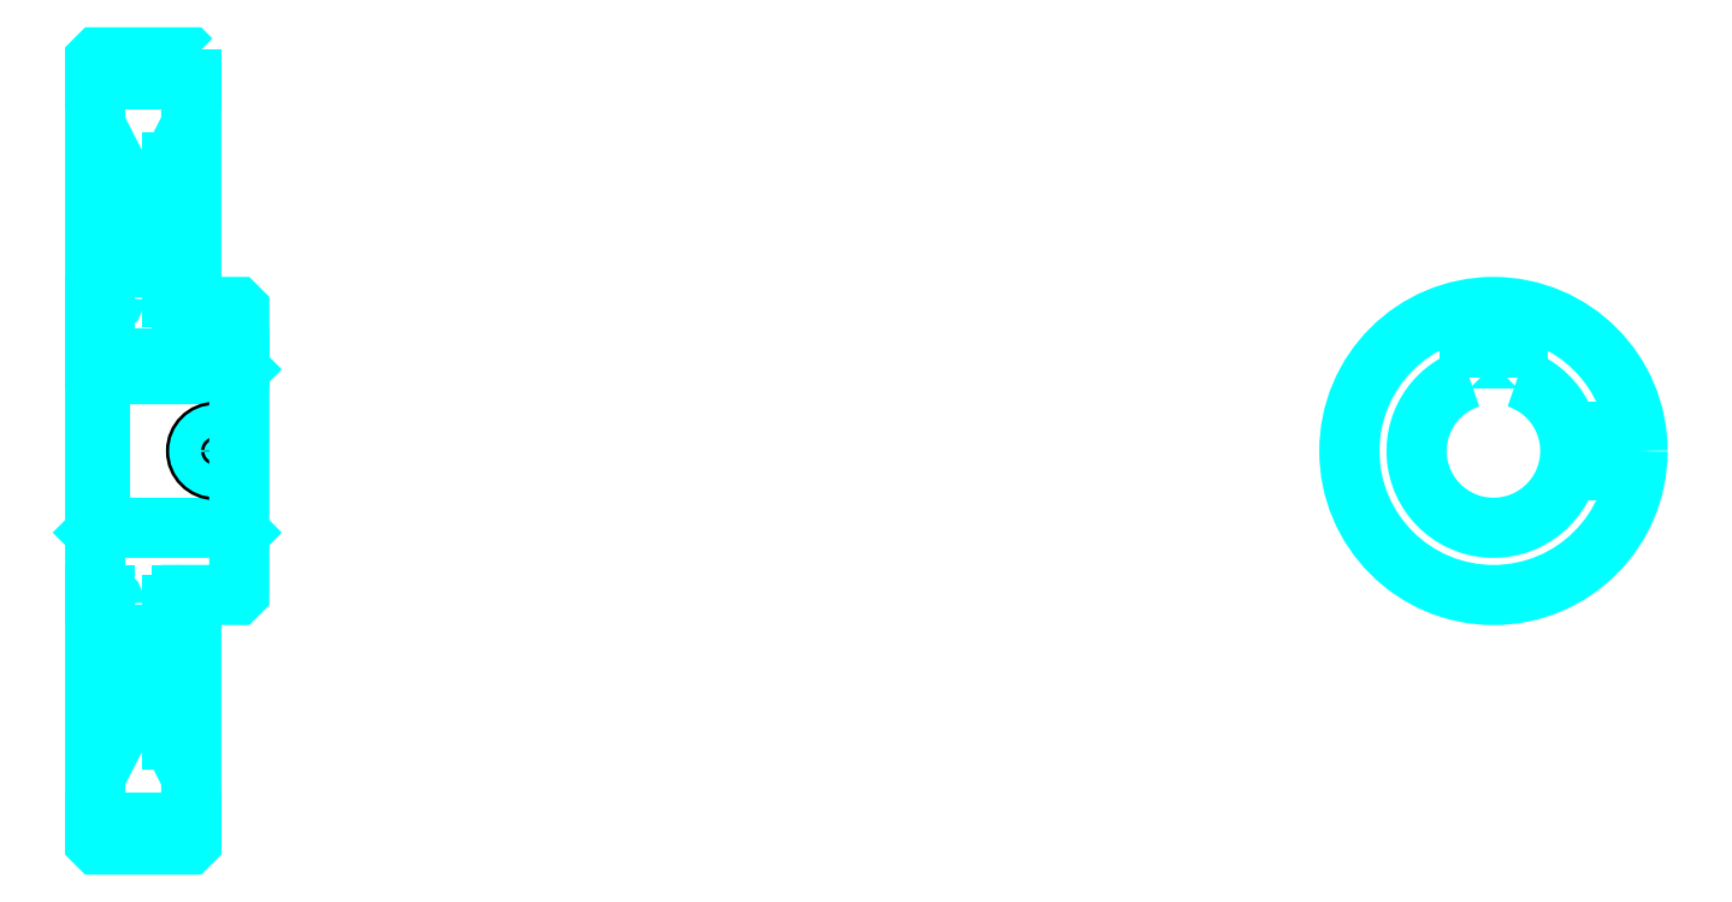
<metadata>
{"format":"dxf","ext":"dxf","renderer":"ezdxf+matplotlib","layout":"modelspace","background":"white","min_lineweight":24,"dpi":150}
</metadata>
<code>
0
SECTION
2
ENTITIES
0
ARC
8
0
10
186.9
20
218.1
30
0
40
2
50
270
51
0
0
ARC
8
0
10
186.9
20
154.1
30
0
40
2
50
0
51
90
0
LINE
8
0
10
184.9
20
263.6
30
0
11
204.9
21
263.6
31
0
0
LINE
8
0
10
184.9
20
108.6
30
0
11
204.9
21
108.6
31
0
0
LINE
8
0
10
214.9
20
203.1
30
0
11
213.9
21
202.1
31
0
0
LINE
8
0
10
214.9
20
169.1
30
0
11
213.9
21
170.1
31
0
0
LINE
8
0
10
184.9
20
169.1
30
0
11
185.9
21
170.1
31
0
0
LINE
8
0
10
184.9
20
216.1
30
0
11
186.9
21
216.1
31
0
0
LINE
8
0
10
184.9
20
156.1
30
0
11
186.9
21
156.1
31
0
0
POLYLINE
8
0
66
1
10
0
20
0
30
0
70
2
0
VERTEX
8
0
10
200.9
20
218.1
30
0
70
0
0
VERTEX
8
0
10
200.9
20
246.2
30
0
70
0
0
VERTEX
8
0
10
204.9
20
254.1
30
0
70
0
0
SEQEND
8
0
0
POLYLINE
8
0
66
1
10
0
20
0
30
0
70
2
0
VERTEX
8
0
10
188.9
20
218.1
30
0
70
0
0
VERTEX
8
0
10
188.9
20
246.2
30
0
70
0
0
VERTEX
8
0
10
184.9
20
254.1
30
0
70
0
0
SEQEND
8
0
0
POLYLINE
8
0
66
1
10
0
20
0
30
0
70
2
0
VERTEX
8
0
10
200.9
20
154.1
30
0
70
0
0
VERTEX
8
0
10
200.9
20
125.9
30
0
70
0
0
VERTEX
8
0
10
204.9
20
118.1
30
0
70
0
0
SEQEND
8
0
0
POLYLINE
8
0
66
1
10
0
20
0
30
0
70
2
0
VERTEX
8
0
10
188.9
20
154.1
30
0
70
0
0
VERTEX
8
0
10
188.9
20
125.9
30
0
70
0
0
VERTEX
8
0
10
184.9
20
118.1
30
0
70
0
0
SEQEND
8
0
0
POLYLINE
8
0
66
1
10
0
20
0
30
0
70
2
0
VERTEX
8
0
10
184.9
20
203.1
30
0
70
0
0
VERTEX
8
0
10
185.9
20
202.1
30
0
70
0
0
VERTEX
8
0
10
185.9
20
170.1
30
0
70
0
0
VERTEX
8
0
10
213.9
20
170.1
30
0
70
0
0
VERTEX
8
0
10
213.9
20
202.1
30
0
70
0
0
VERTEX
8
0
10
185.9
20
202.1
30
0
70
0
0
SEQEND
8
0
0
ARC
8
0
10
475.9
20
186.1
30
0
40
16
50
108.2
51
71.79
0
POLYLINE
8
0
66
1
10
0
20
0
30
0
70
2
0
VERTEX
8
0
10
480.9
20
201.3
30
0
70
0
0
VERTEX
8
0
10
480.9
20
205.4
30
0
70
0
0
VERTEX
8
0
10
470.9
20
205.4
30
0
70
0
0
VERTEX
8
0
10
470.9
20
201.3
30
0
70
0
0
SEQEND
8
0
0
LINE
8
0
10
184.9
20
205.4
30
0
11
214.9
21
205.4
31
0
0
POLYLINE
8
0
66
1
10
0
20
0
30
0
70
2
0
VERTEX
8
0
10
213.9
20
216.1
30
0
70
0
0
VERTEX
8
0
10
213.9
20
205.4
30
0
70
0
0
SEQEND
8
0
0
POLYLINE
8
0
66
1
10
0
20
0
30
0
70
2
0
VERTEX
8
0
10
205.9
20
216.1
30
0
70
0
0
VERTEX
8
0
10
205.9
20
205.4
30
0
70
0
0
SEQEND
8
0
0
POLYLINE
8
0
66
1
10
0
20
0
30
0
70
2
0
VERTEX
8
0
10
213.2
20
216.1
30
0
70
0
0
VERTEX
8
0
10
213.2
20
205.4
30
0
70
0
0
SEQEND
8
0
0
POLYLINE
8
0
66
1
10
0
20
0
30
0
70
2
0
VERTEX
8
0
10
206.5
20
216.1
30
0
70
0
0
VERTEX
8
0
10
206.5
20
205.4
30
0
70
0
0
SEQEND
8
0
0
POLYLINE
8
0
66
1
10
0
20
0
30
0
70
2
0
VERTEX
8
0
10
471.9
20
205.4
30
0
70
0
0
VERTEX
8
0
10
471.9
20
215.8
30
0
70
0
0
SEQEND
8
0
0
POLYLINE
8
0
66
1
10
0
20
0
30
0
70
2
0
VERTEX
8
0
10
479.9
20
205.4
30
0
70
0
0
VERTEX
8
0
10
479.9
20
215.8
30
0
70
0
0
SEQEND
8
0
0
POLYLINE
8
0
66
1
10
0
20
0
30
0
70
2
0
VERTEX
8
0
10
472.6
20
205.4
30
0
70
0
0
VERTEX
8
0
10
472.6
20
215.9
30
0
70
0
0
SEQEND
8
0
0
POLYLINE
8
0
66
1
10
0
20
0
30
0
70
2
0
VERTEX
8
0
10
479.3
20
205.4
30
0
70
0
0
VERTEX
8
0
10
479.3
20
215.9
30
0
70
0
0
SEQEND
8
0
0
CIRCLE
8
0
10
209.9
20
186.1
30
0
40
4
0
CIRCLE
8
0
10
209.9
20
186.1
30
0
40
3.325
0
POLYLINE
8
0
66
1
10
0
20
0
30
0
70
2
0
VERTEX
8
0
10
491.4
20
190.1
30
0
70
0
0
VERTEX
8
0
10
505.7
20
190.1
30
0
70
0
0
SEQEND
8
0
0
POLYLINE
8
0
66
1
10
0
20
0
30
0
70
2
0
VERTEX
8
0
10
491.4
20
182.1
30
0
70
0
0
VERTEX
8
0
10
505.7
20
182.1
30
0
70
0
0
SEQEND
8
0
0
POLYLINE
8
0
66
1
10
0
20
0
30
0
70
2
0
VERTEX
8
0
10
491.6
20
189.4
30
0
70
0
0
VERTEX
8
0
10
505.8
20
189.4
30
0
70
0
0
SEQEND
8
0
0
POLYLINE
8
0
66
1
10
0
20
0
30
0
70
2
0
VERTEX
8
0
10
491.6
20
182.8
30
0
70
0
0
VERTEX
8
0
10
505.8
20
182.8
30
0
70
0
0
SEQEND
8
0
0
POLYLINE
8
0
66
1
10
0
20
0
30
0
70
2
0
VERTEX
8
0
10
184.9
20
169.1
30
0
70
0
0
VERTEX
8
0
10
184.9
20
104.6
30
0
70
0
0
VERTEX
8
0
10
185.4
20
104.1
30
0
70
0
0
VERTEX
8
0
10
204.4
20
104.1
30
0
70
0
0
VERTEX
8
0
10
204.9
20
104.6
30
0
70
0
0
VERTEX
8
0
10
204.9
20
156.1
30
0
70
0
0
VERTEX
8
0
10
214.4
20
156.1
30
0
70
0
0
VERTEX
8
0
10
214.9
20
156.6
30
0
70
0
0
VERTEX
8
0
10
214.9
20
215.6
30
0
70
0
0
VERTEX
8
0
10
214.4
20
216.1
30
0
70
0
0
VERTEX
8
0
10
204.9
20
216.1
30
0
70
0
0
VERTEX
8
0
10
204.9
20
267.6
30
0
70
0
0
SEQEND
8
0
0
POLYLINE
8
0
66
1
10
0
20
0
30
0
70
2
0
VERTEX
8
0
10
204.9
20
267.6
30
0
70
0
0
VERTEX
8
0
10
204.4
20
268.1
30
0
70
0
0
VERTEX
8
0
10
185.4
20
268.1
30
0
70
0
0
VERTEX
8
0
10
184.9
20
267.6
30
0
70
0
0
VERTEX
8
0
10
184.9
20
169.1
30
0
70
0
0
SEQEND
8
0
0
ARC
8
0
10
202.9
20
154.1
30
0
40
2
50
90
51
180
0
ARC
8
0
10
202.9
20
218.1
30
0
40
2
50
180
51
270
0
LINE
8
0
10
204.9
20
156.1
30
0
11
202.9
21
156.1
31
0
0
LINE
8
0
10
202.9
20
216.1
30
0
11
204.9
21
216.1
31
0
0
LINE
8
0
10
200.9
20
246.2
30
0
11
200.9
21
218.1
31
0
0
LINE
8
0
10
200.9
20
154.1
30
0
11
200.9
21
125.9
31
0
0
CIRCLE
8
0
10
475.9
20
186.1
30
0
40
30
0
ENDSEC
0
EOF

</code>
